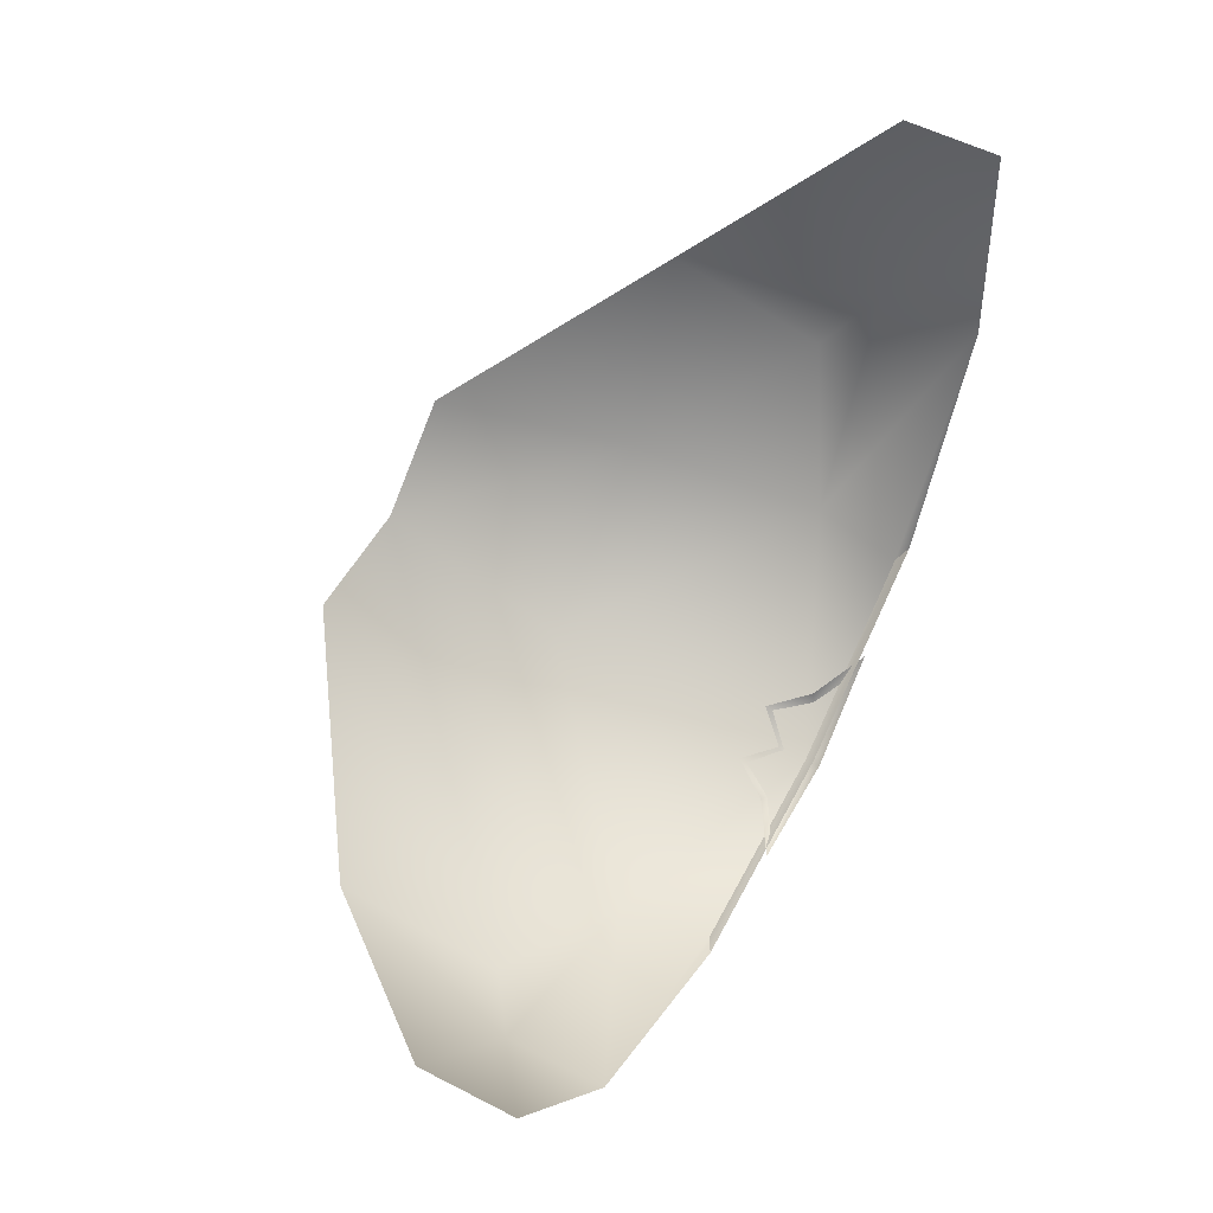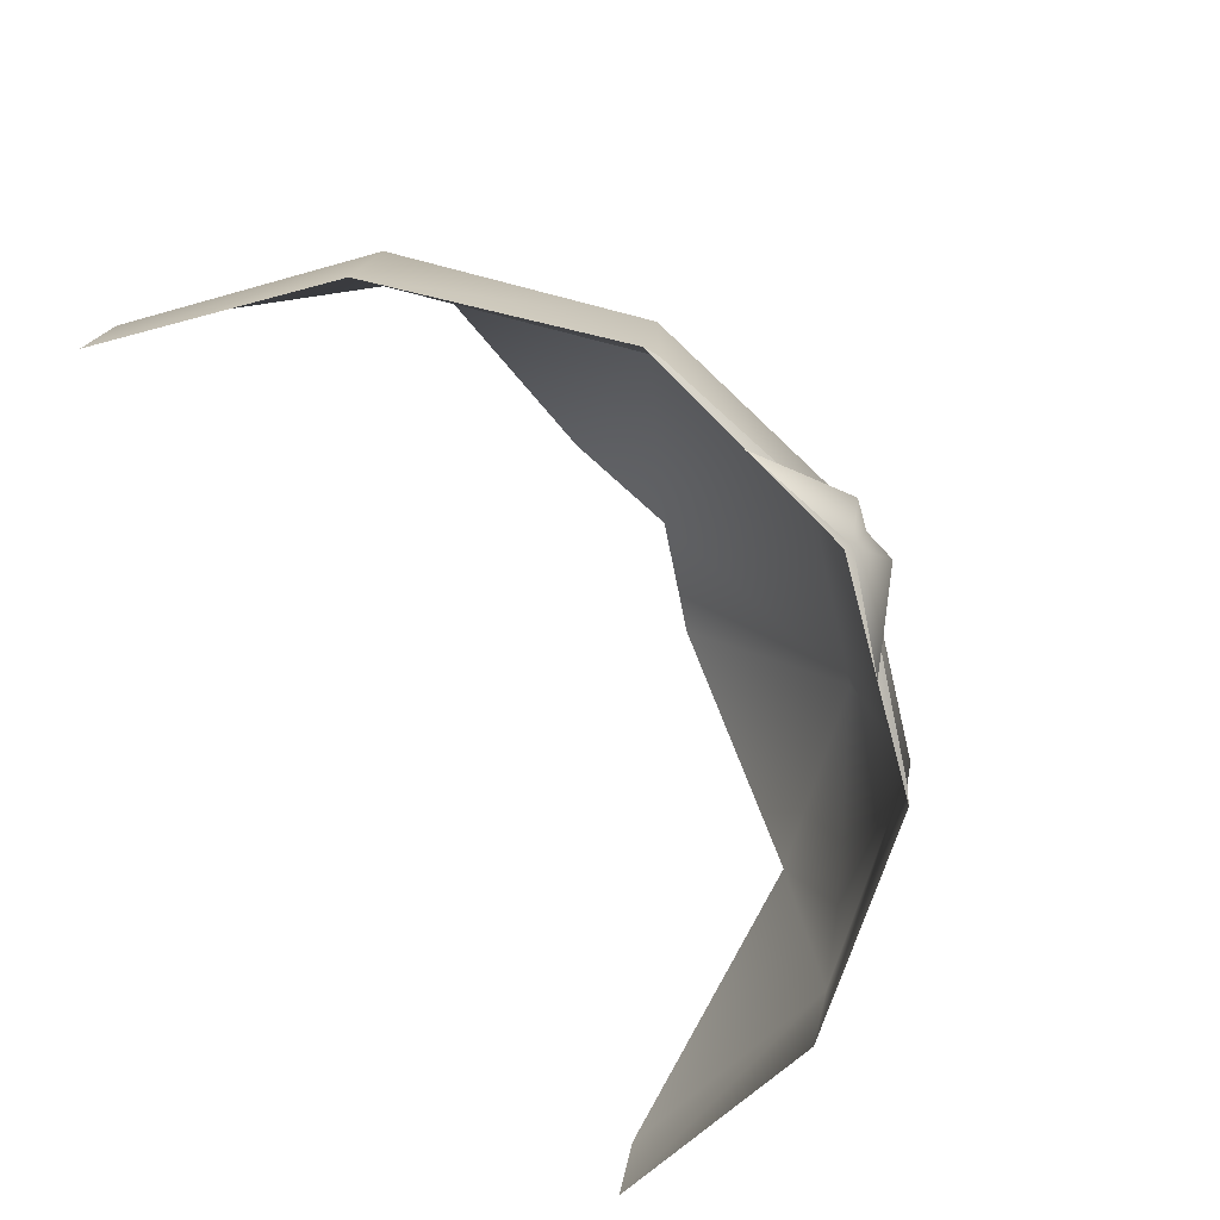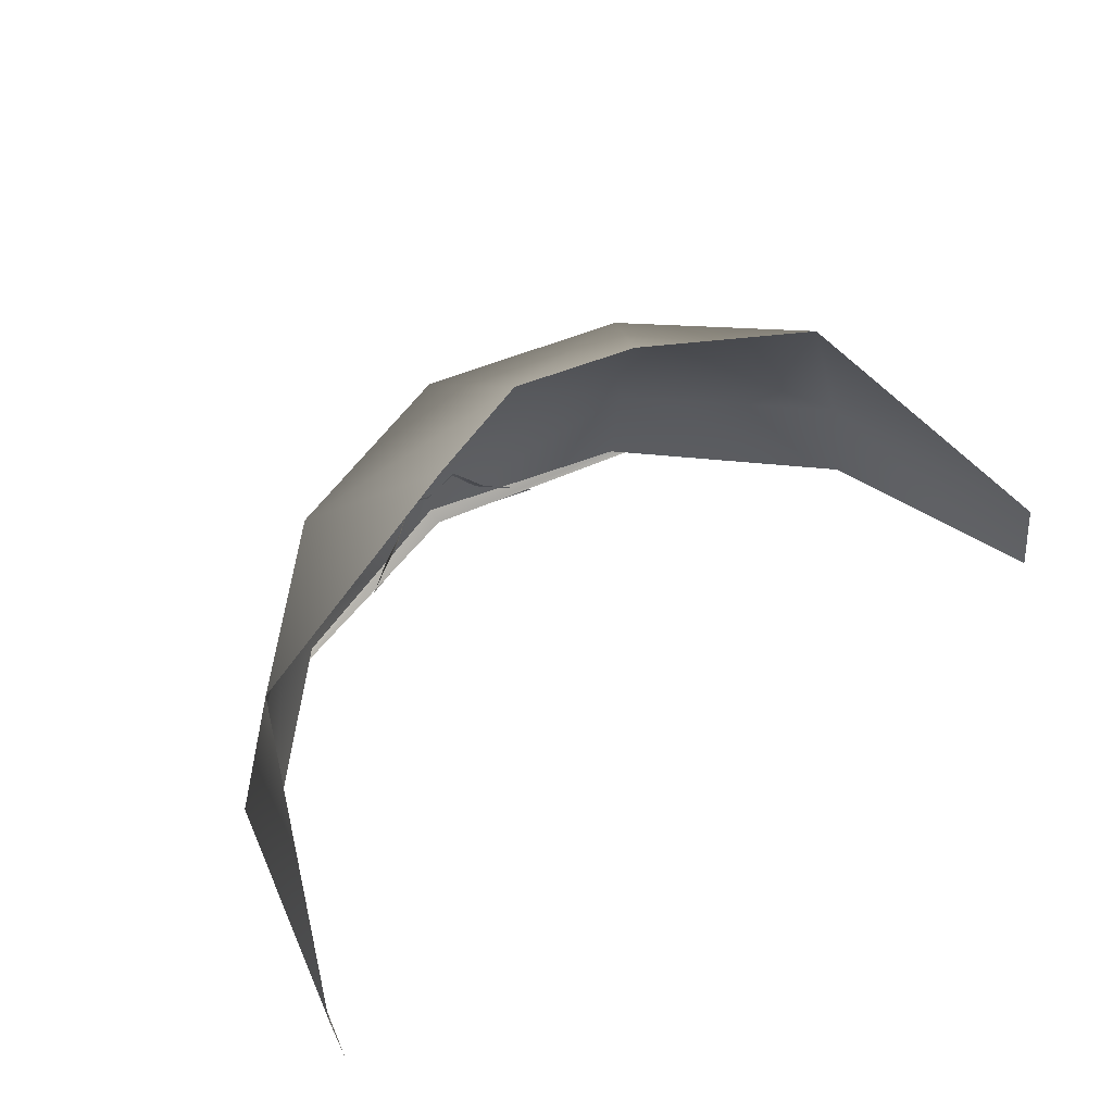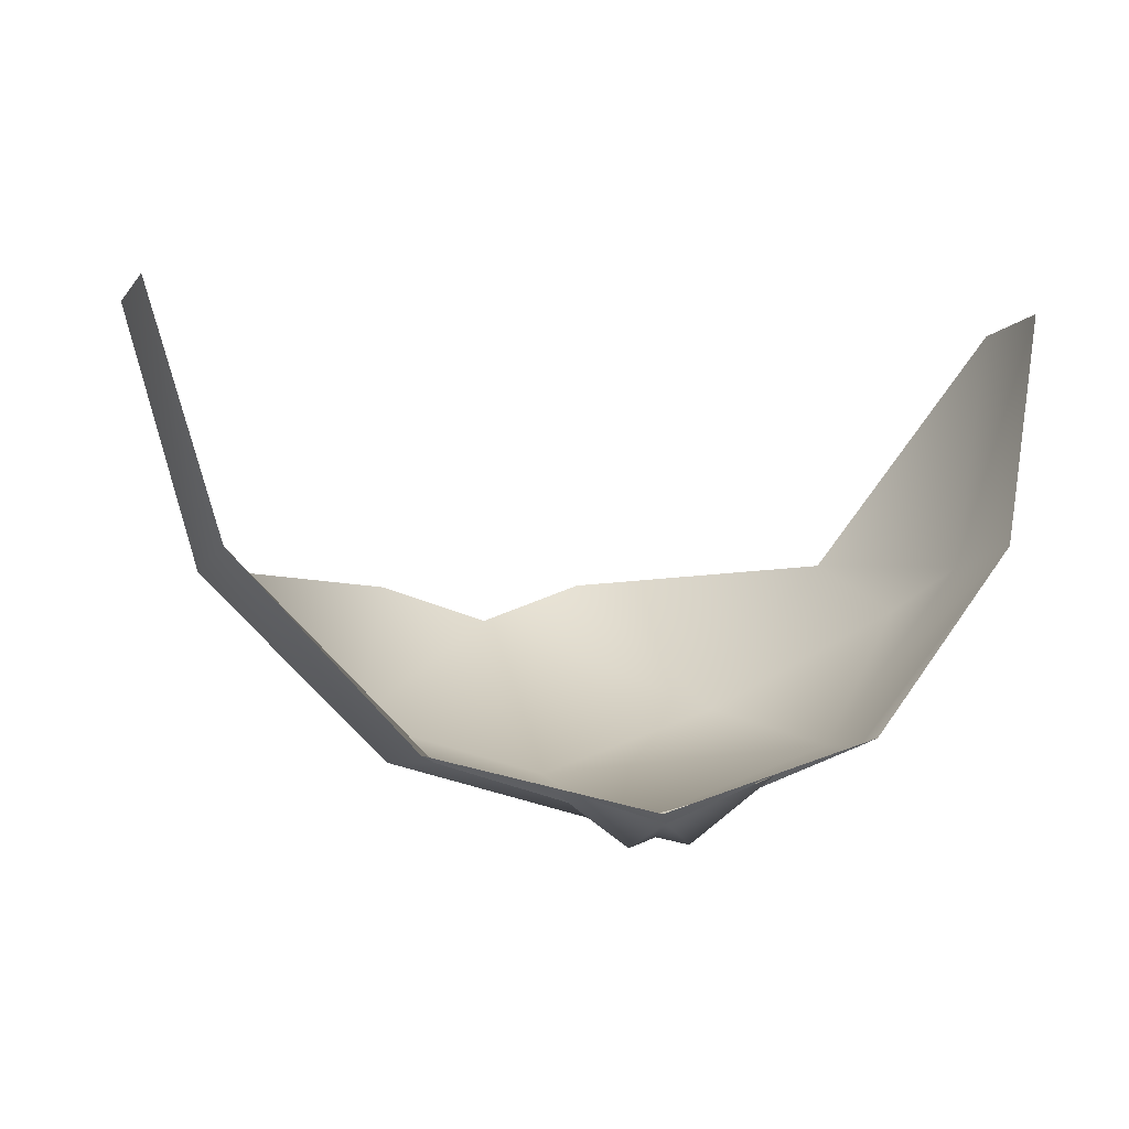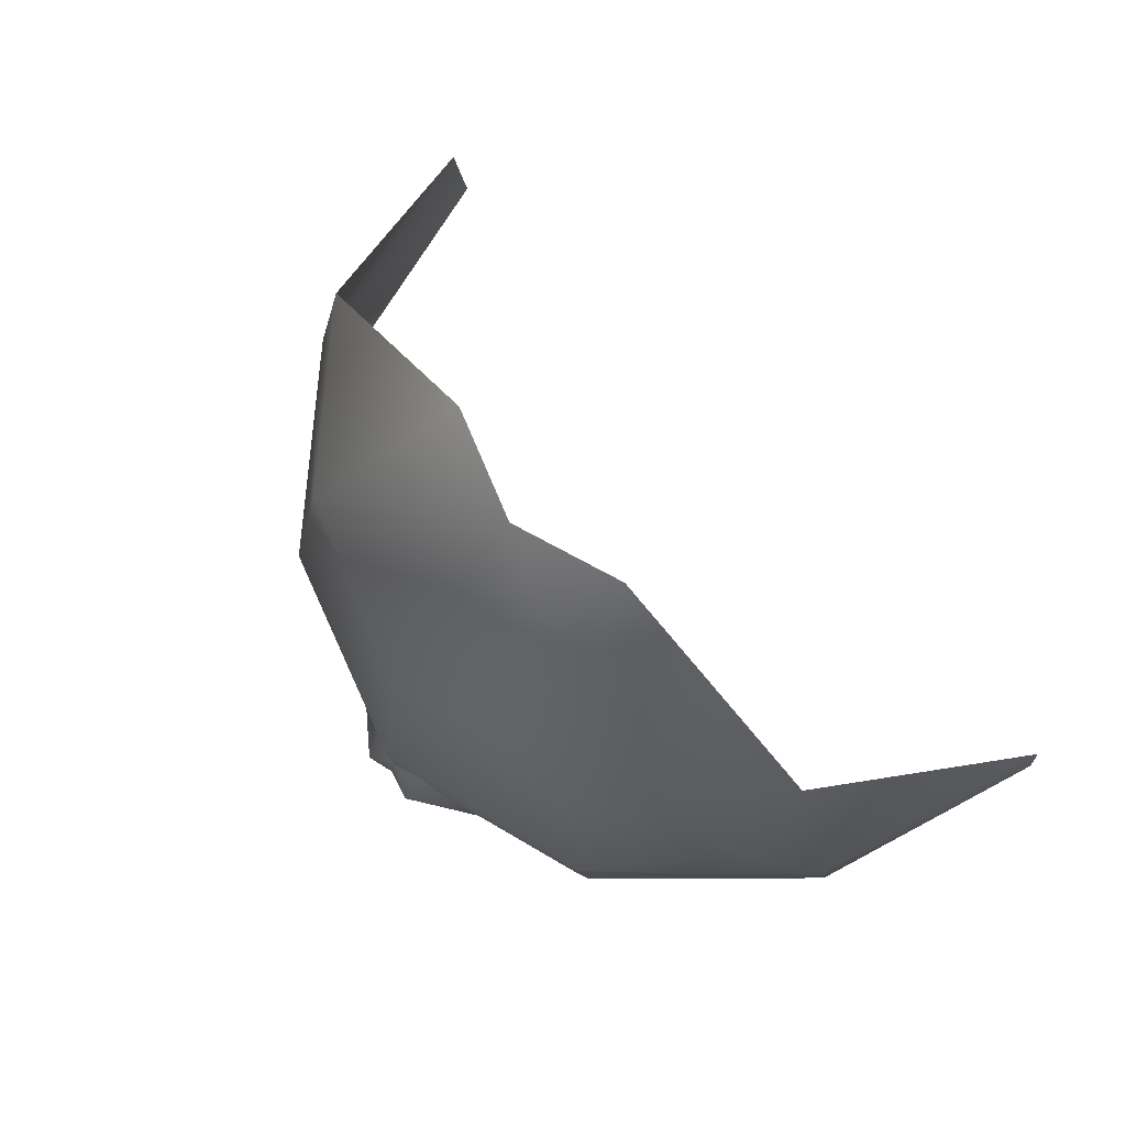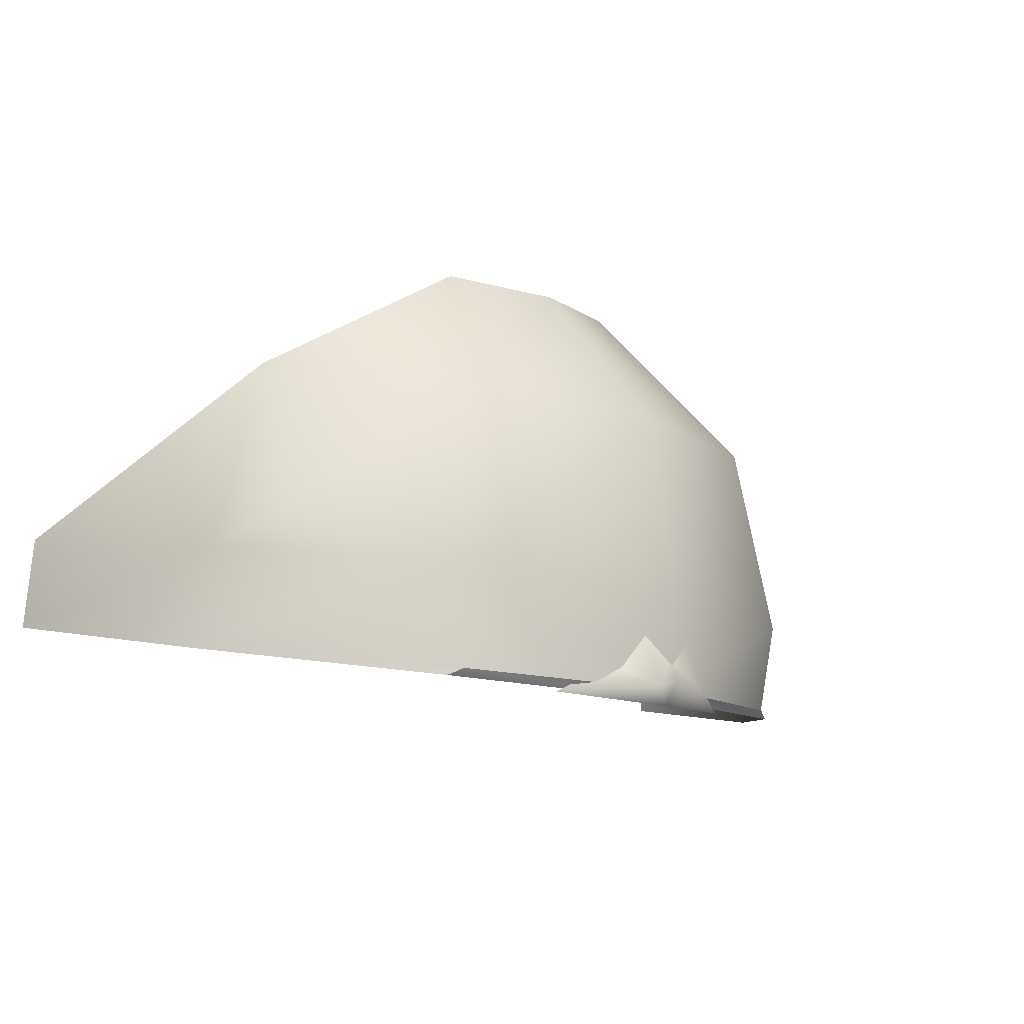
<metadata>
{"format":"obj","ext":"obj","renderer":"f3d","projection":"perspective","resolution":1024,"background":"white","views":[{"elev":76.2,"azim":-63.2,"up":"+Z"},{"elev":-75.7,"azim":120.1,"up":"+Y"},{"elev":60.7,"azim":-37.6,"up":"+Y"},{"elev":0.6,"azim":-22.2,"up":"+Z"},{"elev":70.9,"azim":-131.4,"up":"+Y"},{"elev":-13.9,"azim":138.4,"up":"+Y"}]}
</metadata>
<code>
v -26 17 -52
v -45 21 -32
v -15 40 -35
v 0 16 -60
v -26 17 -52
v 0 39 -40
v 0 39 -40
v -26 17 -52
v -15 40 -35
v 26 17 -52
v 0 16 -60
v 0 39 -40
v 15 40 -35
v 26 17 -52
v 0 39 -40
v 45 21 -32
v 26 17 -52
v 15 40 -35
v -52 -5 -32
v -60 0 0
v -45 21 -32
v -30 -9 -55
v -52 -5 -32
v -45 0 -38
v -26 17 -52
v -30 -9 -55
v -45 0 -38
v 0 -11 -64
v -30 -9 -55
v 0 16 -60
v 0 16 -60
v -30 -9 -55
v -26 17 -52
v 30 -9 -55
v 0 -11 -64
v 0 16 -60
v 26 17 -52
v 30 -9 -55
v 0 16 -60
v 52 -5 -32
v 45 0 -38
v 45 21 -32
v 45 21 -32
v 45 0 -38
v 26 17 -52
v 60 0 0
v 52 -5 -32
v 45 21 -32
v -52 -5 -32
v -60 -12 2
v -60 0 0
v -60 -12 2
v -52 -5 -32
v -52 -18 -29
v -30 -9 -55
v -52 -18 -29
v -52 -5 -32
v -52 -18 -29
v -30 -9 -55
v -28 -21 -54
v 0 -22 -63
v -28 -21 -54
v -30 -9 -55
v -30 -22 -53
v 0 -22 -63
v 0 -23 -61
v 28 -21 -54
v 0 -23 -61
v 0 -22 -63
v 0 -22 -63
v 30 -9 -55
v 28 -21 -54
v 52 -18 -29
v 28 -21 -54
v 30 -9 -55
v 30 -9 -55
v 52 -5 -32
v 52 -18 -29
v 60 -12 2
v 52 -18 -29
v 52 -5 -32
v 52 -5 -32
v 60 0 0
v 60 -12 2
v -8 -19 -60
v -4 -22 -65
v -15 -23 -57
v 0 -21 -64
v 0 -24 -62
v -4 -22 -65
v -4 -22 -65
v 0 -18 -63
v 0 -21 -64
v 4 -14 -62
v 4 -22 -65
v 0 -18 -63
v 0 -24 -62
v 0 -21 -64
v 4 -22 -65
v 4 -22 -65
v 4 -14 -62
v 8 -19 -60
v -4 -22 -65
v 0 -24 -62
v -15 -23 -57
v 0 -24 -62
v 4 -22 -65
v 15 -23 -57
v 0 -21 -64
v 0 -18 -63
v 4 -22 -65
v 0 -18 -63
v -4 -22 -65
v -4 -14 -62
v 4 -22 -65
v 8 -19 -60
v 15 -23 -57
v -4 -14 -62
v -4 -22 -65
v -8 -19 -60
v -52 -18 -29
v -28 -21 -54
v -30 -22 -53
v 0 -22 -63
v -30 -22 -53
v -28 -21 -54
v 30 -9 -55
v 0 -22 -63
v 0 -11 -64
v -30 -9 -55
v 0 -11 -64
v 0 -22 -63
v 0 -23 -61
v 28 -21 -54
v 30 -22 -53
v 52 -18 -29
v 30 -22 -53
v 28 -21 -54
v -26 17 -52
v -45 0 -38
v -45 21 -32
v -45 0 -38
v -52 -5 -32
v -45 21 -32
v 45 0 -38
v 30 -9 -55
v 26 17 -52
v 52 -5 -32
v 30 -9 -55
v 45 0 -38
f 1 2 3
f 4 5 6
f 7 8 9
f 10 11 12
f 13 14 15
f 16 17 18
f 19 20 21
f 22 23 24
f 25 26 27
f 28 29 30
f 31 32 33
f 34 35 36
f 37 38 39
f 40 41 42
f 43 44 45
f 46 47 48
f 49 50 51
f 52 53 54
f 55 56 57
f 58 59 60
f 61 62 63
f 64 65 66
f 67 68 69
f 70 71 72
f 73 74 75
f 76 77 78
f 79 80 81
f 82 83 84
f 85 86 87
f 88 89 90
f 91 92 93
f 94 95 96
f 97 98 99
f 100 101 102
f 103 104 105
f 106 107 108
f 109 110 111
f 112 113 114
f 115 116 117
f 118 119 120
f 121 122 123
f 124 125 126
f 127 128 129
f 130 131 132
f 133 134 135
f 136 137 138
f 139 140 141
f 142 143 144
f 145 146 147
f 148 149 150

</code>
